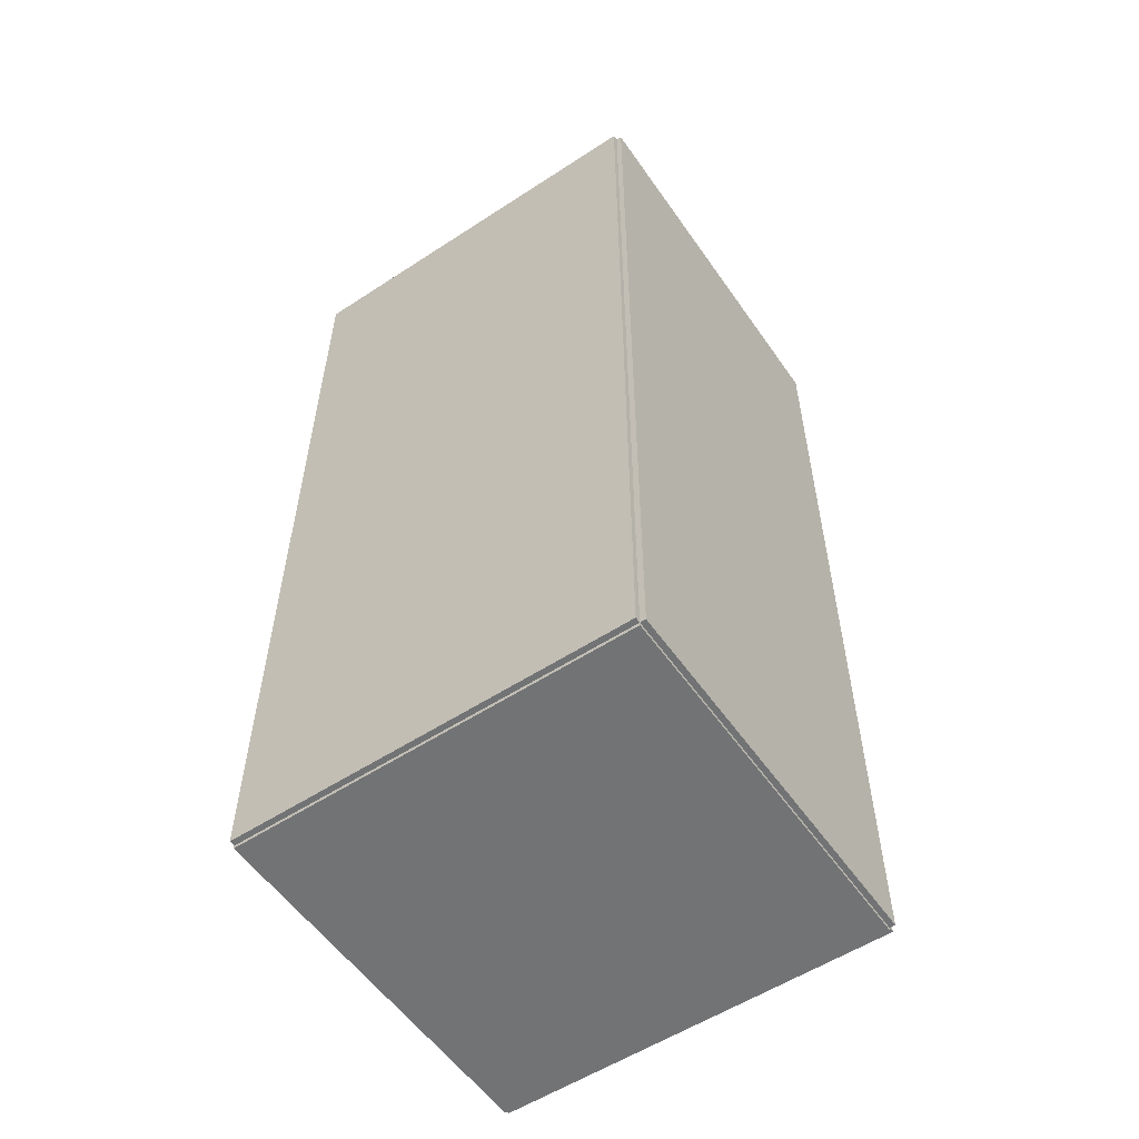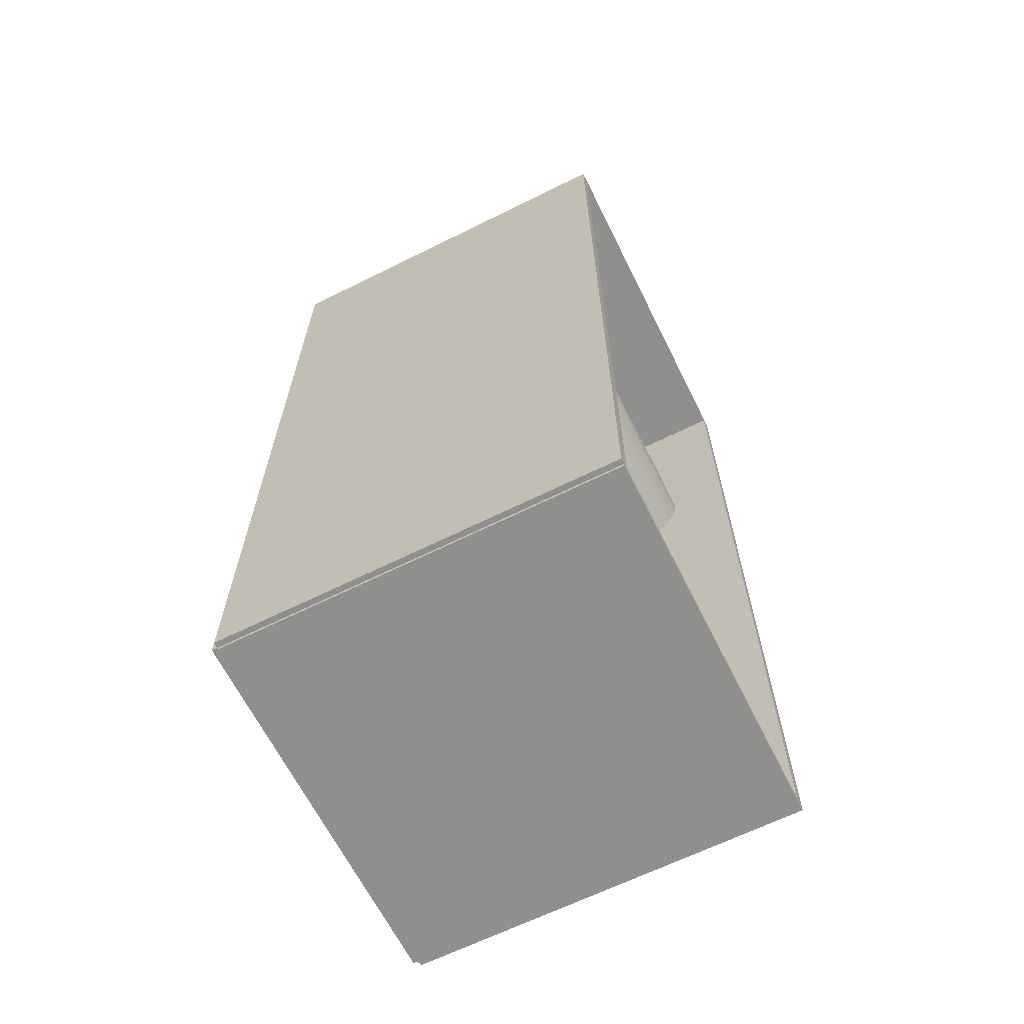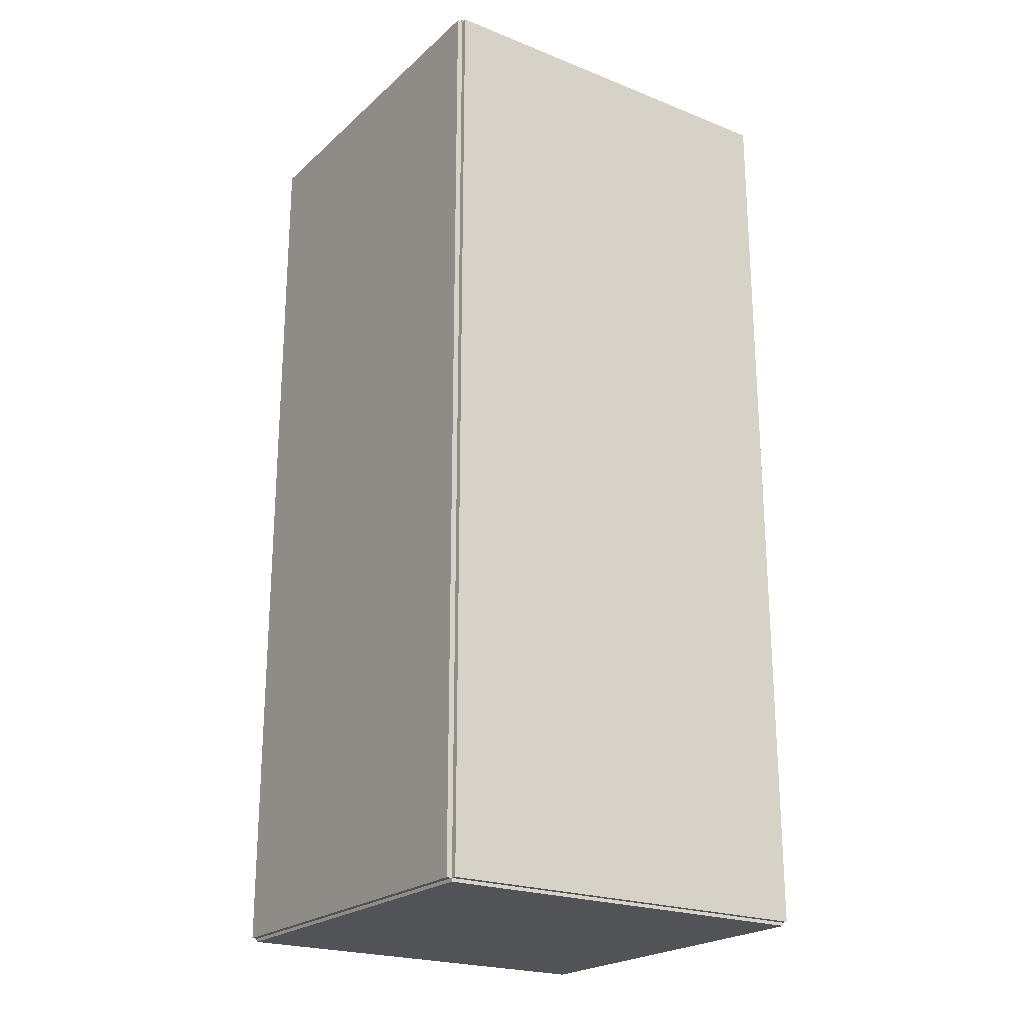
<metadata>
{"format":"obj","ext":"obj","renderer":"f3d","projection":"perspective","resolution":1024,"background":"white","views":[{"elev":-55.9,"azim":-145.6,"up":"+Y"},{"elev":-65.2,"azim":26.5,"up":"+Y"},{"elev":-22.5,"azim":-34.2,"up":"+Y"}]}
</metadata>
<code>
v -0.0972 -0.2293 -0.002753
v -0.0972 -0.2293 0.002753
v -0.0972 0.2293 -0.002753
v -0.0972 0.2293 0.002753
v 0.0972 -0.2293 -0.002753
v 0.0972 -0.2293 0.002753
v 0.0972 0.2293 -0.002753
v 0.0972 0.2293 0.002753
v -0.09445 -0.2293 0
v -0.09996 -0.2293 0
v -0.09445 0.2293 0
v -0.09996 0.2293 0
v -0.09445 -0.2293 0.1875
v -0.09996 -0.2293 0.1875
v -0.09445 0.2293 0.1875
v -0.09996 0.2293 0.1875
v -0.0972 0.2277 0.1875
v -0.0972 0.231 0.1875
v -0.0972 0.2277 0
v -0.0972 0.231 0
v 0.0972 0.2277 0.1875
v 0.0972 0.231 0.1875
v 0.0972 0.2277 0
v 0.0972 0.231 0
v -0.0972 -0.2277 0
v -0.0972 -0.231 0
v -0.0972 -0.2277 0.1875
v -0.0972 -0.231 0.1875
v 0.0972 -0.2277 0
v 0.0972 -0.231 0
v 0.0972 -0.2277 0.1875
v 0.0972 -0.231 0.1875
v -0.0972 -0.2293 0.1847
v -0.0972 -0.2293 0.1903
v -0.0972 0.2293 0.1847
v -0.0972 0.2293 0.1903
v 0.0972 -0.2293 0.1847
v 0.0972 -0.2293 0.1903
v 0.0972 0.2293 0.1847
v 0.0972 0.2293 0.1903
v 0.03754 0.1132 0.005506
v 0.06729 0.1132 0.005506
v 0.06729 0.1132 0.08914
v 0.03754 0.1132 0.08914
v 0.06671 0.119 0.005506
v 0.06671 0.119 0.08914
v 0.06502 0.1246 0.005506
v 0.06502 0.1246 0.08914
v 0.06227 0.1298 0.005506
v 0.06227 0.1298 0.08914
v 0.05857 0.1343 0.005506
v 0.05857 0.1343 0.08914
v 0.05407 0.138 0.005506
v 0.05407 0.138 0.08914
v 0.04892 0.1407 0.005506
v 0.04892 0.1407 0.08914
v 0.04335 0.1424 0.005506
v 0.04335 0.1424 0.08914
v 0.03754 0.143 0.005506
v 0.03754 0.143 0.08914
v 0.03174 0.1424 0.005506
v 0.03174 0.1424 0.08914
v 0.02616 0.1407 0.005506
v 0.02616 0.1407 0.08914
v 0.02102 0.138 0.005506
v 0.02102 0.138 0.08914
v 0.01651 0.1343 0.005506
v 0.01651 0.1343 0.08914
v 0.01281 0.1298 0.005506
v 0.01281 0.1298 0.08914
v 0.01006 0.1246 0.005506
v 0.01006 0.1246 0.08914
v 0.008372 0.119 0.005506
v 0.008372 0.119 0.08914
v 0.007801 0.1132 0.005506
v 0.007801 0.1132 0.08914
v 0.008372 0.1074 0.005506
v 0.008372 0.1074 0.08914
v 0.01006 0.1019 0.005506
v 0.01006 0.1019 0.08914
v 0.01281 0.09671 0.005506
v 0.01281 0.09671 0.08914
v 0.01651 0.09221 0.005506
v 0.01651 0.09221 0.08914
v 0.02102 0.08851 0.005506
v 0.02102 0.08851 0.08914
v 0.02616 0.08576 0.005506
v 0.02616 0.08576 0.08914
v 0.03174 0.08407 0.005506
v 0.03174 0.08407 0.08914
v 0.03754 0.08349 0.005506
v 0.03754 0.08349 0.08914
v 0.04335 0.08407 0.005506
v 0.04335 0.08407 0.08914
v 0.04892 0.08576 0.005506
v 0.04892 0.08576 0.08914
v 0.05407 0.08851 0.005506
v 0.05407 0.08851 0.08914
v 0.05857 0.09221 0.005506
v 0.05857 0.09221 0.08914
v 0.06227 0.09671 0.005506
v 0.06227 0.09671 0.08914
v 0.06502 0.1019 0.005506
v 0.06502 0.1019 0.08914
v 0.06671 0.1074 0.005506
v 0.06671 0.1074 0.08914
v 0.03754 0.1132 0.08914
v 0.06729 0.1132 0.08914
v 0.06729 0.1132 0.1728
v 0.03754 0.1132 0.1728
v 0.06671 0.119 0.08914
v 0.06671 0.119 0.1728
v 0.06502 0.1246 0.08914
v 0.06502 0.1246 0.1728
v 0.06227 0.1298 0.08914
v 0.06227 0.1298 0.1728
v 0.05857 0.1343 0.08914
v 0.05857 0.1343 0.1728
v 0.05407 0.138 0.08914
v 0.05407 0.138 0.1728
v 0.04892 0.1407 0.08914
v 0.04892 0.1407 0.1728
v 0.04335 0.1424 0.08914
v 0.04335 0.1424 0.1728
v 0.03754 0.143 0.08914
v 0.03754 0.143 0.1728
v 0.03174 0.1424 0.08914
v 0.03174 0.1424 0.1728
v 0.02616 0.1407 0.08914
v 0.02616 0.1407 0.1728
v 0.02102 0.138 0.08914
v 0.02102 0.138 0.1728
v 0.01651 0.1343 0.08914
v 0.01651 0.1343 0.1728
v 0.01281 0.1298 0.08914
v 0.01281 0.1298 0.1728
v 0.01006 0.1246 0.08914
v 0.01006 0.1246 0.1728
v 0.008372 0.119 0.08914
v 0.008372 0.119 0.1728
v 0.007801 0.1132 0.08914
v 0.007801 0.1132 0.1728
v 0.008372 0.1074 0.08914
v 0.008372 0.1074 0.1728
v 0.01006 0.1019 0.08914
v 0.01006 0.1019 0.1728
v 0.01281 0.09671 0.08914
v 0.01281 0.09671 0.1728
v 0.01651 0.09221 0.08914
v 0.01651 0.09221 0.1728
v 0.02102 0.08851 0.08914
v 0.02102 0.08851 0.1728
v 0.02616 0.08576 0.08914
v 0.02616 0.08576 0.1728
v 0.03174 0.08407 0.08914
v 0.03174 0.08407 0.1728
v 0.03754 0.08349 0.08914
v 0.03754 0.08349 0.1728
v 0.04335 0.08407 0.08914
v 0.04335 0.08407 0.1728
v 0.04892 0.08576 0.08914
v 0.04892 0.08576 0.1728
v 0.05407 0.08851 0.08914
v 0.05407 0.08851 0.1728
v 0.05857 0.09221 0.08914
v 0.05857 0.09221 0.1728
v 0.06227 0.09671 0.08914
v 0.06227 0.09671 0.1728
v 0.06502 0.1019 0.08914
v 0.06502 0.1019 0.1728
v 0.06671 0.1074 0.08914
v 0.06671 0.1074 0.1728
v -0.03861 0.01603 0.005506
v -0.01317 0.01603 0.005506
v -0.01317 0.01603 0.09914
v -0.03861 0.01603 0.09914
v -0.01366 0.02099 0.005506
v -0.01366 0.02099 0.09914
v -0.01511 0.02576 0.005506
v -0.01511 0.02576 0.09914
v -0.01746 0.03016 0.005506
v -0.01746 0.03016 0.09914
v -0.02062 0.03401 0.005506
v -0.02062 0.03401 0.09914
v -0.02448 0.03718 0.005506
v -0.02448 0.03718 0.09914
v -0.02888 0.03953 0.005506
v -0.02888 0.03953 0.09914
v -0.03365 0.04097 0.005506
v -0.03365 0.04097 0.09914
v -0.03861 0.04146 0.005506
v -0.03861 0.04146 0.09914
v -0.04357 0.04097 0.005506
v -0.04357 0.04097 0.09914
v -0.04834 0.03953 0.005506
v -0.04834 0.03953 0.09914
v -0.05274 0.03718 0.005506
v -0.05274 0.03718 0.09914
v -0.0566 0.03401 0.005506
v -0.0566 0.03401 0.09914
v -0.05976 0.03016 0.005506
v -0.05976 0.03016 0.09914
v -0.06211 0.02576 0.005506
v -0.06211 0.02576 0.09914
v -0.06356 0.02099 0.005506
v -0.06356 0.02099 0.09914
v -0.06405 0.01603 0.005506
v -0.06405 0.01603 0.09914
v -0.06356 0.01107 0.005506
v -0.06356 0.01107 0.09914
v -0.06211 0.006293 0.005506
v -0.06211 0.006293 0.09914
v -0.05976 0.001896 0.005506
v -0.05976 0.001896 0.09914
v -0.0566 -0.001958 0.005506
v -0.0566 -0.001958 0.09914
v -0.05274 -0.005122 0.005506
v -0.05274 -0.005122 0.09914
v -0.04834 -0.007472 0.005506
v -0.04834 -0.007472 0.09914
v -0.04357 -0.00892 0.005506
v -0.04357 -0.00892 0.09914
v -0.03861 -0.009408 0.005506
v -0.03861 -0.009408 0.09914
v -0.03365 -0.00892 0.005506
v -0.03365 -0.00892 0.09914
v -0.02888 -0.007472 0.005506
v -0.02888 -0.007472 0.09914
v -0.02448 -0.005122 0.005506
v -0.02448 -0.005122 0.09914
v -0.02062 -0.001958 0.005506
v -0.02062 -0.001958 0.09914
v -0.01746 0.001896 0.005506
v -0.01746 0.001896 0.09914
v -0.01511 0.006293 0.005506
v -0.01511 0.006293 0.09914
v -0.01366 0.01107 0.005506
v -0.01366 0.01107 0.09914
v -0.004204 -0.1015 0.005506
v 0.01974 -0.1015 0.005506
v 0.01974 -0.1015 0.05915
v -0.004204 -0.1015 0.05915
v 0.01928 -0.09683 0.005506
v 0.01928 -0.09683 0.05915
v 0.01792 -0.09233 0.005506
v 0.01792 -0.09233 0.05915
v 0.01571 -0.0882 0.005506
v 0.01571 -0.0882 0.05915
v 0.01273 -0.08457 0.005506
v 0.01273 -0.08457 0.05915
v 0.009099 -0.08159 0.005506
v 0.009099 -0.08159 0.05915
v 0.004959 -0.07938 0.005506
v 0.004959 -0.07938 0.05915
v 0.000467 -0.07801 0.005506
v 0.000467 -0.07801 0.05915
v -0.004204 -0.07755 0.005506
v -0.004204 -0.07755 0.05915
v -0.008876 -0.07801 0.005506
v -0.008876 -0.07801 0.05915
v -0.01337 -0.07938 0.005506
v -0.01337 -0.07938 0.05915
v -0.01751 -0.08159 0.005506
v -0.01751 -0.08159 0.05915
v -0.02114 -0.08457 0.005506
v -0.02114 -0.08457 0.05915
v -0.02411 -0.0882 0.005506
v -0.02411 -0.0882 0.05915
v -0.02633 -0.09233 0.005506
v -0.02633 -0.09233 0.05915
v -0.02769 -0.09683 0.005506
v -0.02769 -0.09683 0.05915
v -0.02815 -0.1015 0.005506
v -0.02815 -0.1015 0.05915
v -0.02769 -0.1062 0.005506
v -0.02769 -0.1062 0.05915
v -0.02633 -0.1107 0.005506
v -0.02633 -0.1107 0.05915
v -0.02411 -0.1148 0.005506
v -0.02411 -0.1148 0.05915
v -0.02114 -0.1184 0.005506
v -0.02114 -0.1184 0.05915
v -0.01751 -0.1214 0.005506
v -0.01751 -0.1214 0.05915
v -0.01337 -0.1236 0.005506
v -0.01337 -0.1236 0.05915
v -0.008876 -0.125 0.005506
v -0.008876 -0.125 0.05915
v -0.004204 -0.1254 0.005506
v -0.004204 -0.1254 0.05915
v 0.000467 -0.125 0.005506
v 0.000467 -0.125 0.05915
v 0.004959 -0.1236 0.005506
v 0.004959 -0.1236 0.05915
v 0.009099 -0.1214 0.005506
v 0.009099 -0.1214 0.05915
v 0.01273 -0.1184 0.005506
v 0.01273 -0.1184 0.05915
v 0.01571 -0.1148 0.005506
v 0.01571 -0.1148 0.05915
v 0.01792 -0.1107 0.005506
v 0.01792 -0.1107 0.05915
v 0.01928 -0.1062 0.005506
v 0.01928 -0.1062 0.05915
f 2 4 1
f 5 2 1
f 1 4 3
f 3 5 1
f 2 8 4
f 6 2 5
f 6 8 2
f 4 8 3
f 7 5 3
f 3 8 7
f 7 6 5
f 8 6 7
f 10 12 9
f 13 10 9
f 9 12 11
f 11 13 9
f 10 16 12
f 14 10 13
f 14 16 10
f 12 16 11
f 15 13 11
f 11 16 15
f 15 14 13
f 16 14 15
f 18 20 17
f 21 18 17
f 17 20 19
f 19 21 17
f 18 24 20
f 22 18 21
f 22 24 18
f 20 24 19
f 23 21 19
f 19 24 23
f 23 22 21
f 24 22 23
f 26 28 25
f 29 26 25
f 25 28 27
f 27 29 25
f 26 32 28
f 30 26 29
f 30 32 26
f 28 32 27
f 31 29 27
f 27 32 31
f 31 30 29
f 32 30 31
f 34 36 33
f 37 34 33
f 33 36 35
f 35 37 33
f 34 40 36
f 38 34 37
f 38 40 34
f 36 40 35
f 39 37 35
f 35 40 39
f 39 38 37
f 40 38 39
f 42 41 45
f 42 45 43
f 43 45 46
f 43 46 44
f 45 41 47
f 45 47 46
f 46 47 48
f 46 48 44
f 47 41 49
f 47 49 48
f 48 49 50
f 48 50 44
f 49 41 51
f 49 51 50
f 50 51 52
f 50 52 44
f 51 41 53
f 51 53 52
f 52 53 54
f 52 54 44
f 53 41 55
f 53 55 54
f 54 55 56
f 54 56 44
f 55 41 57
f 55 57 56
f 56 57 58
f 56 58 44
f 57 41 59
f 57 59 58
f 58 59 60
f 58 60 44
f 59 41 61
f 59 61 60
f 60 61 62
f 60 62 44
f 61 41 63
f 61 63 62
f 62 63 64
f 62 64 44
f 63 41 65
f 63 65 64
f 64 65 66
f 64 66 44
f 65 41 67
f 65 67 66
f 66 67 68
f 66 68 44
f 67 41 69
f 67 69 68
f 68 69 70
f 68 70 44
f 69 41 71
f 69 71 70
f 70 71 72
f 70 72 44
f 71 41 73
f 71 73 72
f 72 73 74
f 72 74 44
f 73 41 75
f 73 75 74
f 74 75 76
f 74 76 44
f 75 41 77
f 75 77 76
f 76 77 78
f 76 78 44
f 77 41 79
f 77 79 78
f 78 79 80
f 78 80 44
f 79 41 81
f 79 81 80
f 80 81 82
f 80 82 44
f 81 41 83
f 81 83 82
f 82 83 84
f 82 84 44
f 83 41 85
f 83 85 84
f 84 85 86
f 84 86 44
f 85 41 87
f 85 87 86
f 86 87 88
f 86 88 44
f 87 41 89
f 87 89 88
f 88 89 90
f 88 90 44
f 89 41 91
f 89 91 90
f 90 91 92
f 90 92 44
f 91 41 93
f 91 93 92
f 92 93 94
f 92 94 44
f 93 41 95
f 93 95 94
f 94 95 96
f 94 96 44
f 95 41 97
f 95 97 96
f 96 97 98
f 96 98 44
f 97 41 99
f 97 99 98
f 98 99 100
f 98 100 44
f 99 41 101
f 99 101 100
f 100 101 102
f 100 102 44
f 101 41 103
f 101 103 102
f 102 103 104
f 102 104 44
f 103 41 105
f 103 105 104
f 104 105 106
f 104 106 44
f 105 41 42
f 105 42 106
f 106 42 43
f 106 43 44
f 108 107 111
f 108 111 109
f 109 111 112
f 109 112 110
f 111 107 113
f 111 113 112
f 112 113 114
f 112 114 110
f 113 107 115
f 113 115 114
f 114 115 116
f 114 116 110
f 115 107 117
f 115 117 116
f 116 117 118
f 116 118 110
f 117 107 119
f 117 119 118
f 118 119 120
f 118 120 110
f 119 107 121
f 119 121 120
f 120 121 122
f 120 122 110
f 121 107 123
f 121 123 122
f 122 123 124
f 122 124 110
f 123 107 125
f 123 125 124
f 124 125 126
f 124 126 110
f 125 107 127
f 125 127 126
f 126 127 128
f 126 128 110
f 127 107 129
f 127 129 128
f 128 129 130
f 128 130 110
f 129 107 131
f 129 131 130
f 130 131 132
f 130 132 110
f 131 107 133
f 131 133 132
f 132 133 134
f 132 134 110
f 133 107 135
f 133 135 134
f 134 135 136
f 134 136 110
f 135 107 137
f 135 137 136
f 136 137 138
f 136 138 110
f 137 107 139
f 137 139 138
f 138 139 140
f 138 140 110
f 139 107 141
f 139 141 140
f 140 141 142
f 140 142 110
f 141 107 143
f 141 143 142
f 142 143 144
f 142 144 110
f 143 107 145
f 143 145 144
f 144 145 146
f 144 146 110
f 145 107 147
f 145 147 146
f 146 147 148
f 146 148 110
f 147 107 149
f 147 149 148
f 148 149 150
f 148 150 110
f 149 107 151
f 149 151 150
f 150 151 152
f 150 152 110
f 151 107 153
f 151 153 152
f 152 153 154
f 152 154 110
f 153 107 155
f 153 155 154
f 154 155 156
f 154 156 110
f 155 107 157
f 155 157 156
f 156 157 158
f 156 158 110
f 157 107 159
f 157 159 158
f 158 159 160
f 158 160 110
f 159 107 161
f 159 161 160
f 160 161 162
f 160 162 110
f 161 107 163
f 161 163 162
f 162 163 164
f 162 164 110
f 163 107 165
f 163 165 164
f 164 165 166
f 164 166 110
f 165 107 167
f 165 167 166
f 166 167 168
f 166 168 110
f 167 107 169
f 167 169 168
f 168 169 170
f 168 170 110
f 169 107 171
f 169 171 170
f 170 171 172
f 170 172 110
f 171 107 108
f 171 108 172
f 172 108 109
f 172 109 110
f 174 173 177
f 174 177 175
f 175 177 178
f 175 178 176
f 177 173 179
f 177 179 178
f 178 179 180
f 178 180 176
f 179 173 181
f 179 181 180
f 180 181 182
f 180 182 176
f 181 173 183
f 181 183 182
f 182 183 184
f 182 184 176
f 183 173 185
f 183 185 184
f 184 185 186
f 184 186 176
f 185 173 187
f 185 187 186
f 186 187 188
f 186 188 176
f 187 173 189
f 187 189 188
f 188 189 190
f 188 190 176
f 189 173 191
f 189 191 190
f 190 191 192
f 190 192 176
f 191 173 193
f 191 193 192
f 192 193 194
f 192 194 176
f 193 173 195
f 193 195 194
f 194 195 196
f 194 196 176
f 195 173 197
f 195 197 196
f 196 197 198
f 196 198 176
f 197 173 199
f 197 199 198
f 198 199 200
f 198 200 176
f 199 173 201
f 199 201 200
f 200 201 202
f 200 202 176
f 201 173 203
f 201 203 202
f 202 203 204
f 202 204 176
f 203 173 205
f 203 205 204
f 204 205 206
f 204 206 176
f 205 173 207
f 205 207 206
f 206 207 208
f 206 208 176
f 207 173 209
f 207 209 208
f 208 209 210
f 208 210 176
f 209 173 211
f 209 211 210
f 210 211 212
f 210 212 176
f 211 173 213
f 211 213 212
f 212 213 214
f 212 214 176
f 213 173 215
f 213 215 214
f 214 215 216
f 214 216 176
f 215 173 217
f 215 217 216
f 216 217 218
f 216 218 176
f 217 173 219
f 217 219 218
f 218 219 220
f 218 220 176
f 219 173 221
f 219 221 220
f 220 221 222
f 220 222 176
f 221 173 223
f 221 223 222
f 222 223 224
f 222 224 176
f 223 173 225
f 223 225 224
f 224 225 226
f 224 226 176
f 225 173 227
f 225 227 226
f 226 227 228
f 226 228 176
f 227 173 229
f 227 229 228
f 228 229 230
f 228 230 176
f 229 173 231
f 229 231 230
f 230 231 232
f 230 232 176
f 231 173 233
f 231 233 232
f 232 233 234
f 232 234 176
f 233 173 235
f 233 235 234
f 234 235 236
f 234 236 176
f 235 173 237
f 235 237 236
f 236 237 238
f 236 238 176
f 237 173 174
f 237 174 238
f 238 174 175
f 238 175 176
f 240 239 243
f 240 243 241
f 241 243 244
f 241 244 242
f 243 239 245
f 243 245 244
f 244 245 246
f 244 246 242
f 245 239 247
f 245 247 246
f 246 247 248
f 246 248 242
f 247 239 249
f 247 249 248
f 248 249 250
f 248 250 242
f 249 239 251
f 249 251 250
f 250 251 252
f 250 252 242
f 251 239 253
f 251 253 252
f 252 253 254
f 252 254 242
f 253 239 255
f 253 255 254
f 254 255 256
f 254 256 242
f 255 239 257
f 255 257 256
f 256 257 258
f 256 258 242
f 257 239 259
f 257 259 258
f 258 259 260
f 258 260 242
f 259 239 261
f 259 261 260
f 260 261 262
f 260 262 242
f 261 239 263
f 261 263 262
f 262 263 264
f 262 264 242
f 263 239 265
f 263 265 264
f 264 265 266
f 264 266 242
f 265 239 267
f 265 267 266
f 266 267 268
f 266 268 242
f 267 239 269
f 267 269 268
f 268 269 270
f 268 270 242
f 269 239 271
f 269 271 270
f 270 271 272
f 270 272 242
f 271 239 273
f 271 273 272
f 272 273 274
f 272 274 242
f 273 239 275
f 273 275 274
f 274 275 276
f 274 276 242
f 275 239 277
f 275 277 276
f 276 277 278
f 276 278 242
f 277 239 279
f 277 279 278
f 278 279 280
f 278 280 242
f 279 239 281
f 279 281 280
f 280 281 282
f 280 282 242
f 281 239 283
f 281 283 282
f 282 283 284
f 282 284 242
f 283 239 285
f 283 285 284
f 284 285 286
f 284 286 242
f 285 239 287
f 285 287 286
f 286 287 288
f 286 288 242
f 287 239 289
f 287 289 288
f 288 289 290
f 288 290 242
f 289 239 291
f 289 291 290
f 290 291 292
f 290 292 242
f 291 239 293
f 291 293 292
f 292 293 294
f 292 294 242
f 293 239 295
f 293 295 294
f 294 295 296
f 294 296 242
f 295 239 297
f 295 297 296
f 296 297 298
f 296 298 242
f 297 239 299
f 297 299 298
f 298 299 300
f 298 300 242
f 299 239 301
f 299 301 300
f 300 301 302
f 300 302 242
f 301 239 303
f 301 303 302
f 302 303 304
f 302 304 242
f 303 239 240
f 303 240 304
f 304 240 241
f 304 241 242

</code>
